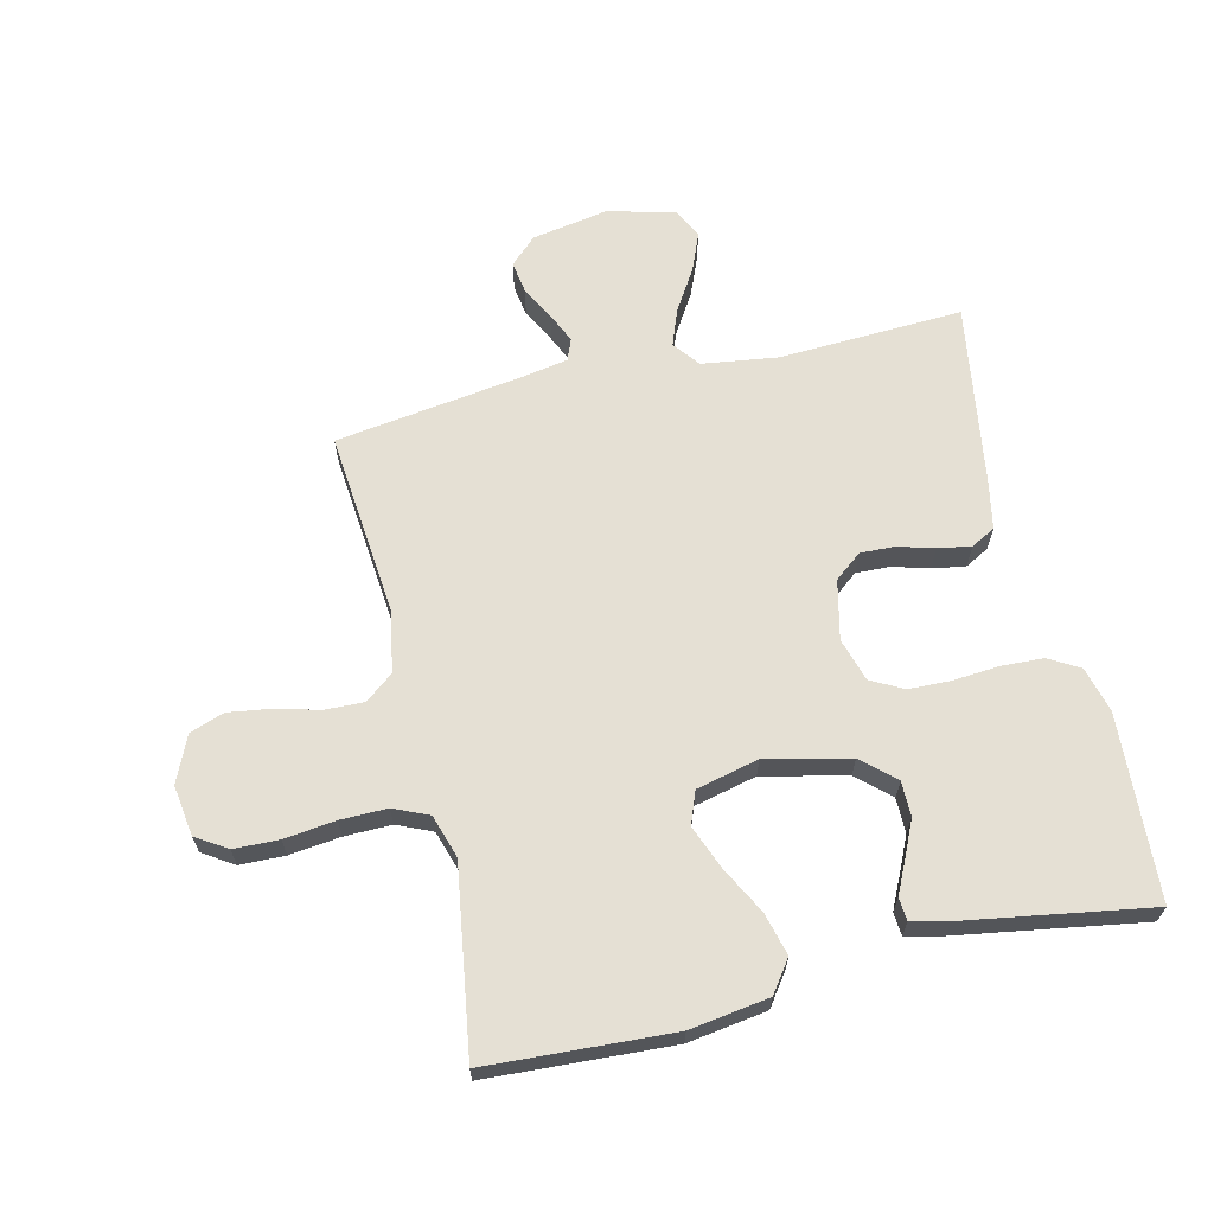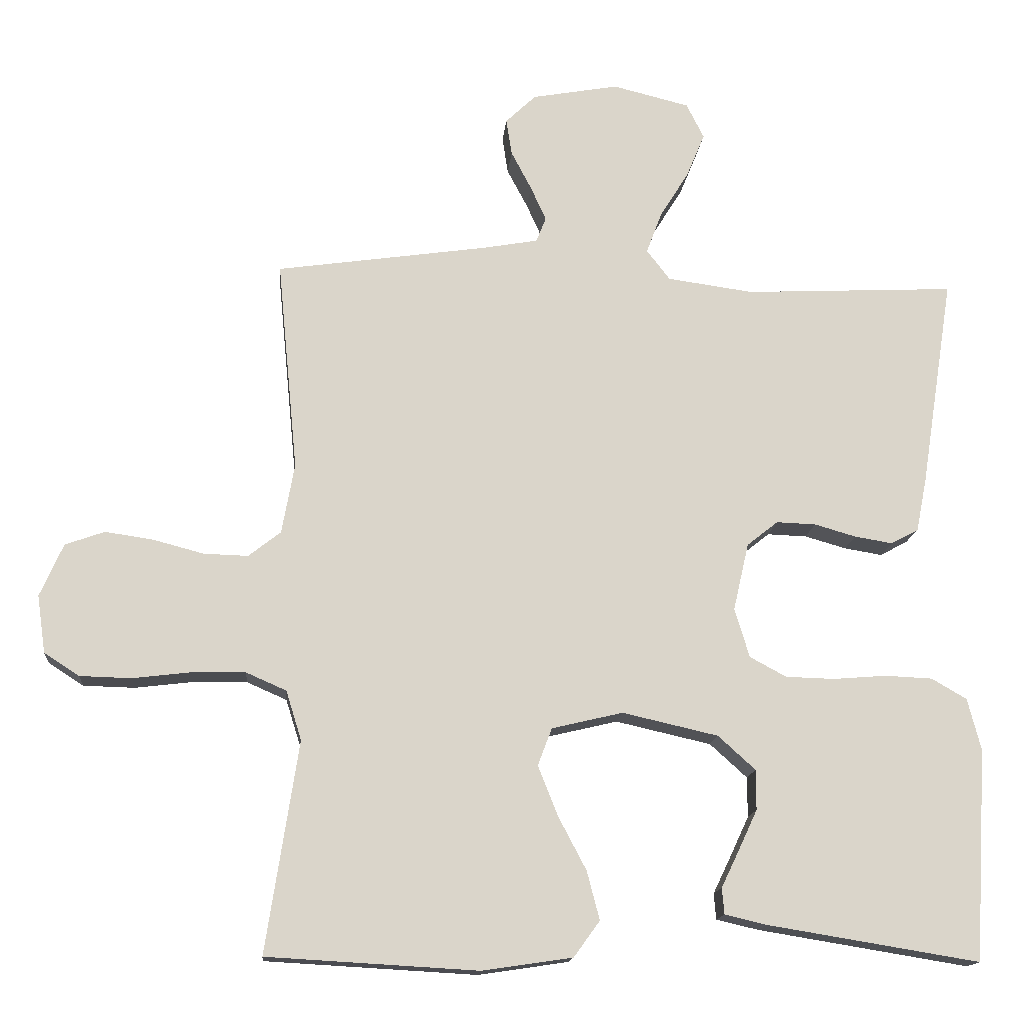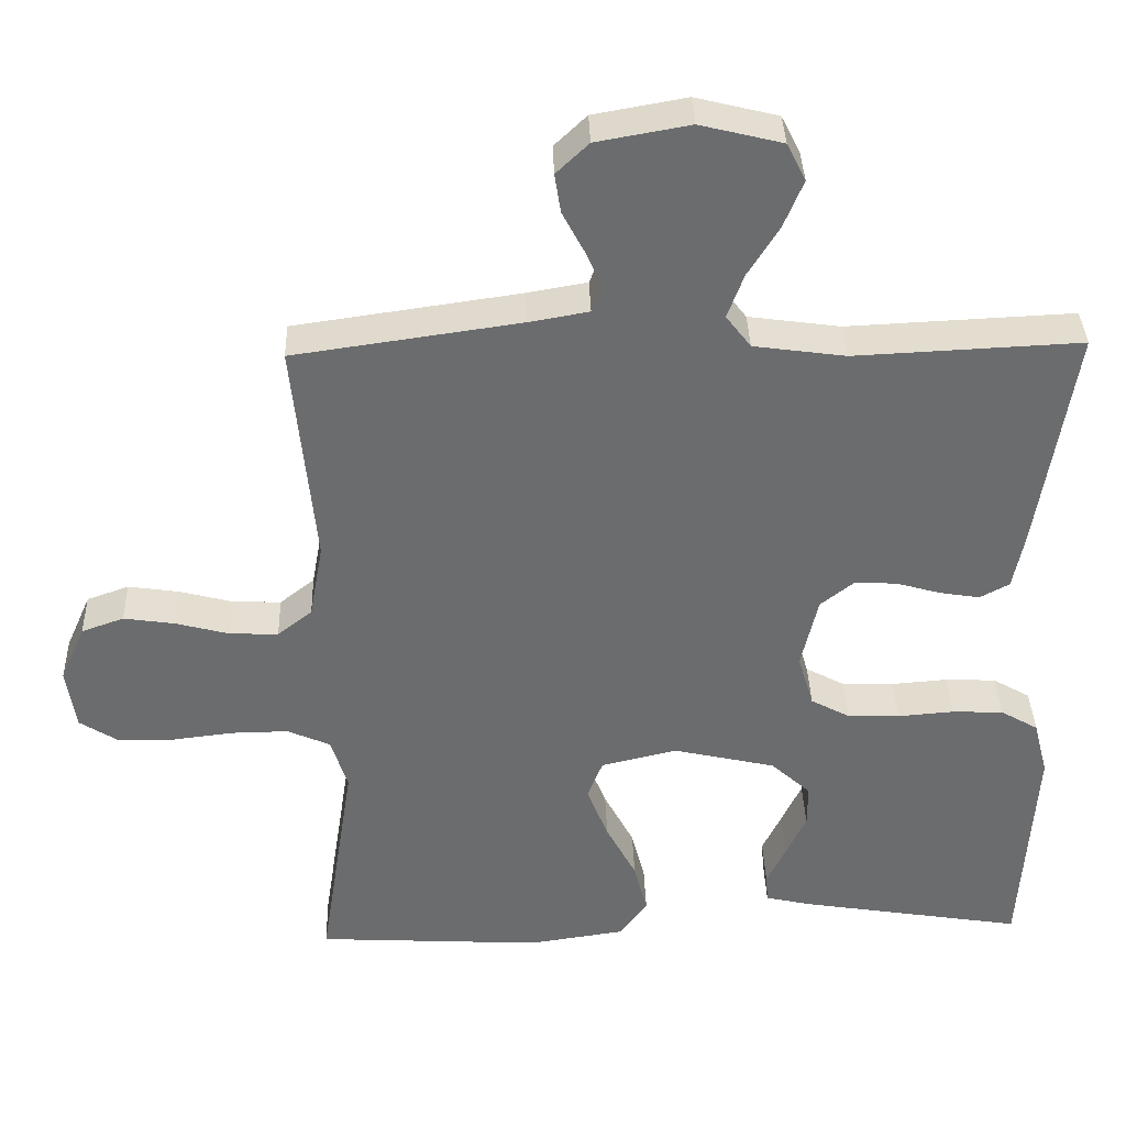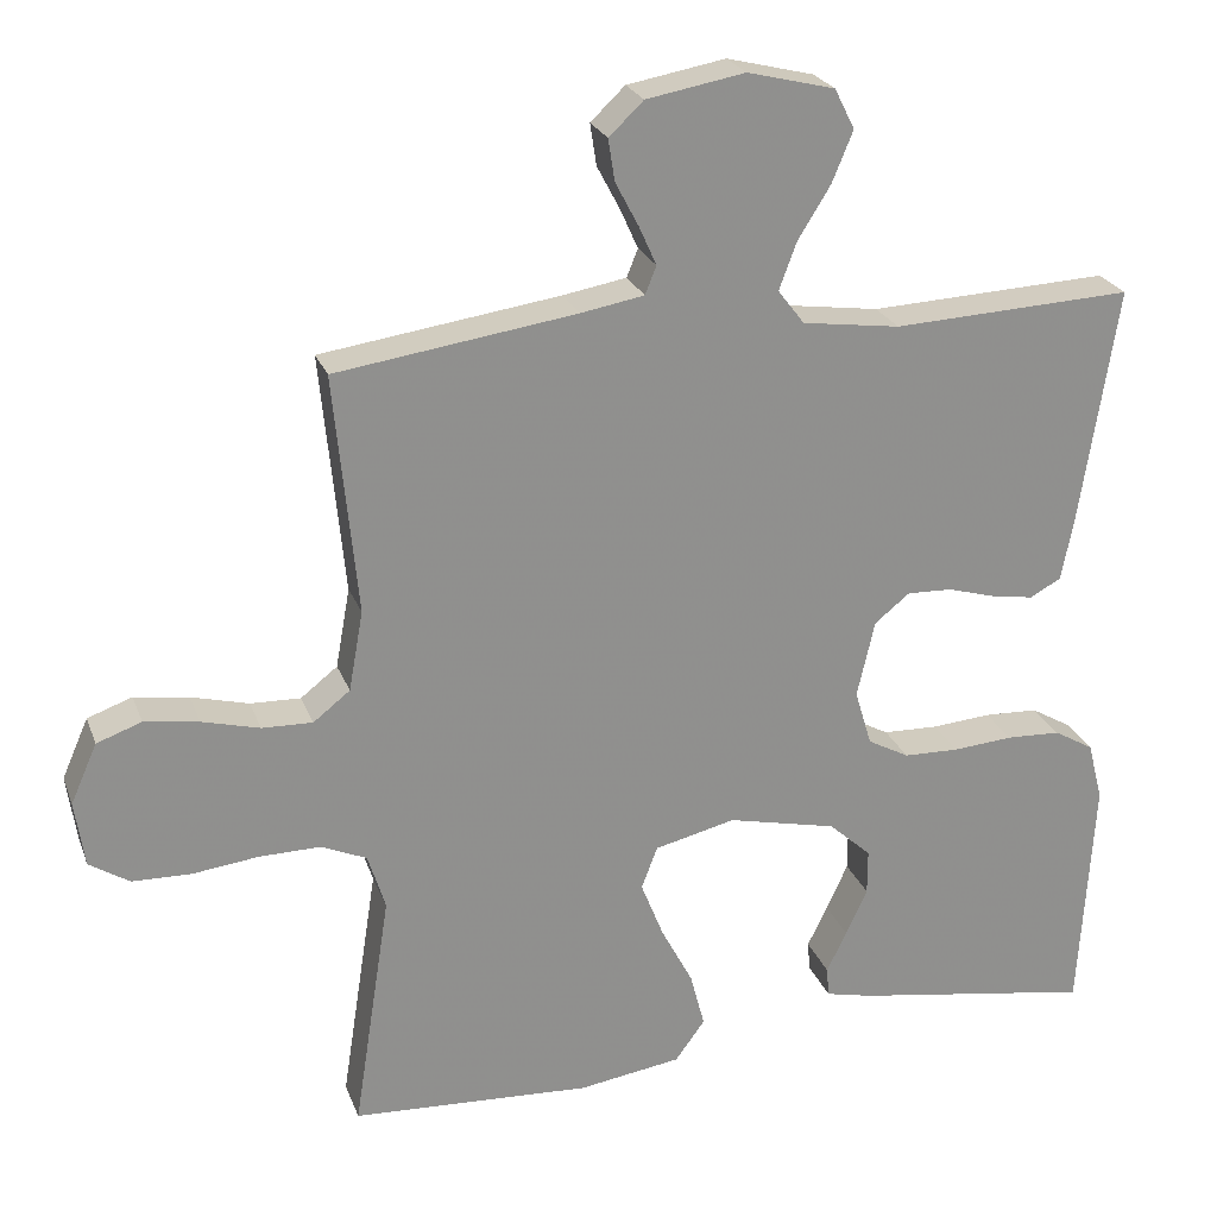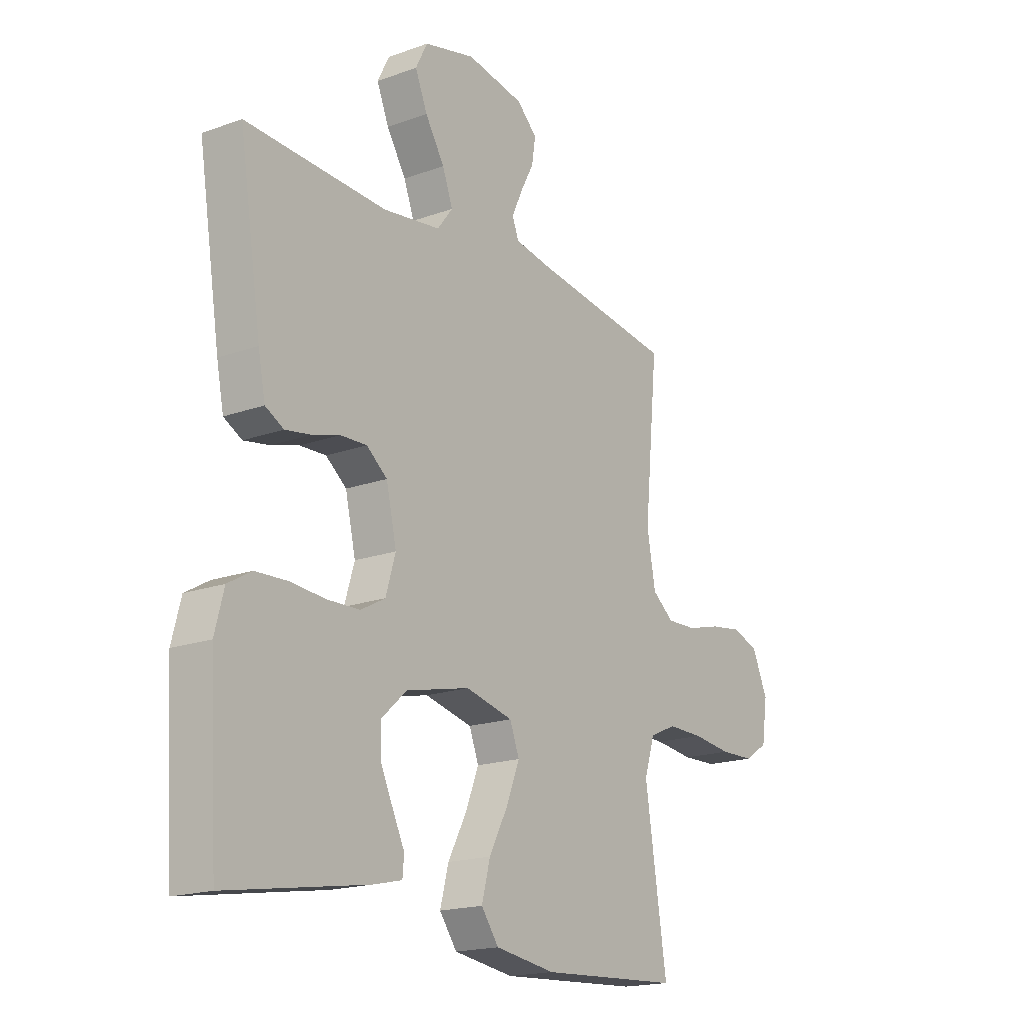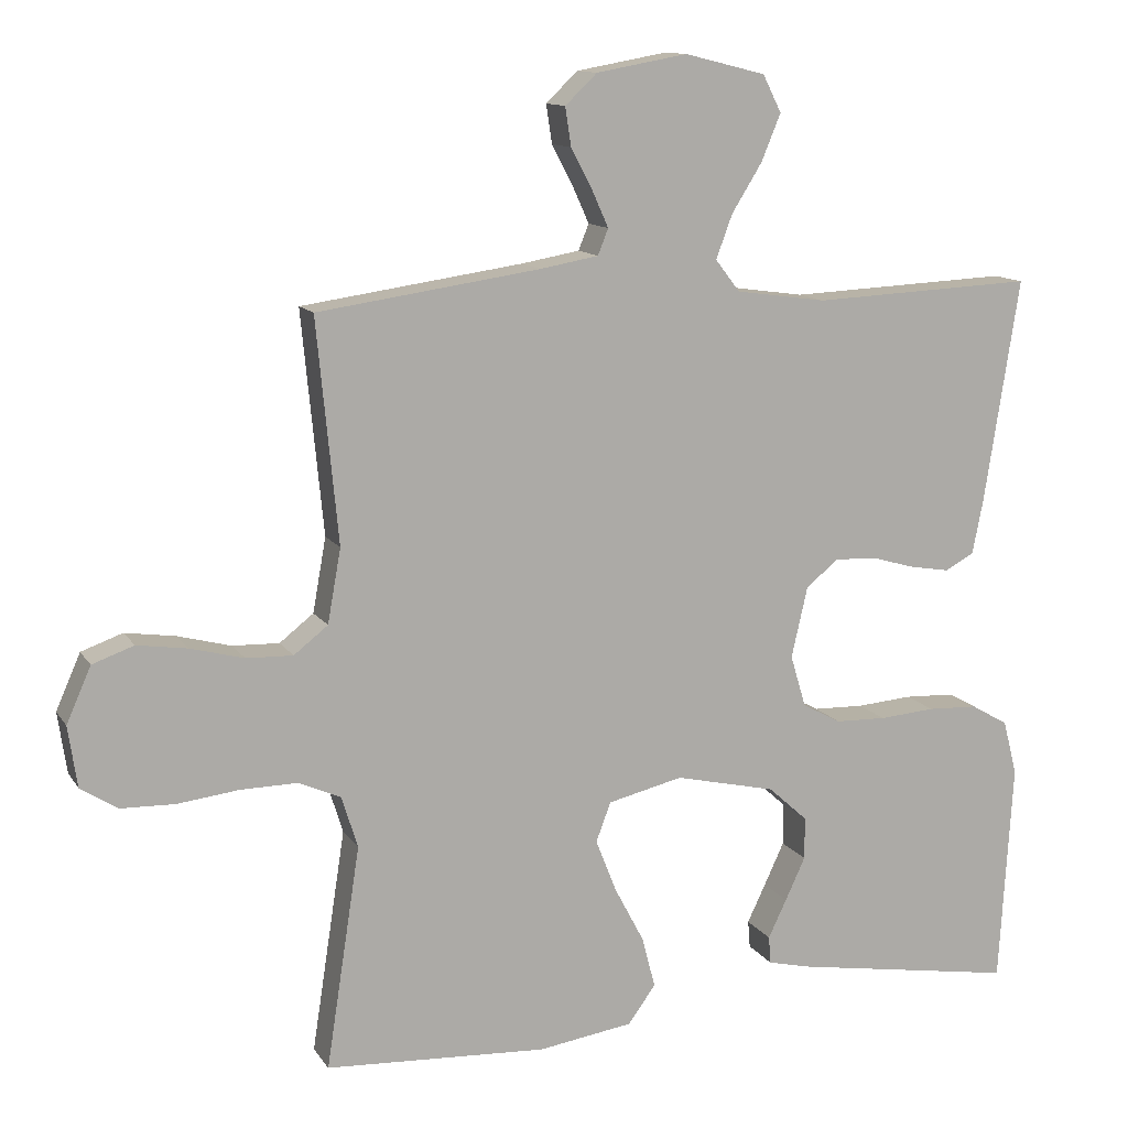
<metadata>
{"format":"obj","ext":"obj","renderer":"f3d","projection":"perspective","resolution":1024,"background":"white","views":[{"elev":65.3,"azim":166.7,"up":"+Y"},{"elev":-15.1,"azim":175.1,"up":"+Z"},{"elev":36.6,"azim":178.2,"up":"+Z"},{"elev":24.1,"azim":162.5,"up":"+Z"},{"elev":-18.1,"azim":-54.8,"up":"+Z"},{"elev":12.2,"azim":159.4,"up":"+Z"}]}
</metadata>
<code>
v -0.5 0.07 -0.5
v -0.518 0.07 -0.2
v -0.499 0.07 -0.126
v -0.449 0.07 -0.097
v -0.381 0.07 -0.094
v -0.306 0.07 -0.1
v -0.237 0.07 -0.098
v -0.185 0.07 -0.07
v -0.164 0.07 0
v -0.186 0.07 0.096
v -0.23 0.07 0.131
v -0.286 0.07 0.129
v -0.345 0.07 0.112
v -0.399 0.07 0.103
v -0.438 0.07 0.124
v -0.453 0.07 0.2
v -0.5 0.07 0.5
v -0.2 0.07 0.486
v -0.078 0.07 0.503
v -0.045 0.07 0.546
v -0.067 0.07 0.605
v -0.108 0.07 0.671
v -0.134 0.07 0.734
v -0.109 0.07 0.784
v 0 0.07 0.811
v 0.123 0.07 0.789
v 0.166 0.07 0.748
v 0.158 0.07 0.696
v 0.129 0.07 0.641
v 0.107 0.07 0.592
v 0.121 0.07 0.557
v 0.2 0.07 0.543
v 0.5 0.07 0.5
v 0.471 0.07 0.2
v 0.489 0.07 0.1
v 0.535 0.07 0.064
v 0.598 0.07 0.066
v 0.67 0.07 0.085
v 0.738 0.07 0.095
v 0.794 0.07 0.075
v 0.827 0.07 0
v 0.815 0.07 -0.082
v 0.765 0.07 -0.114
v 0.692 0.07 -0.116
v 0.609 0.07 -0.106
v 0.533 0.07 -0.105
v 0.476 0.07 -0.13
v 0.454 0.07 -0.2
v 0.5 0.07 -0.5
v 0.2 0.07 -0.517
v 0.072 0.07 -0.498
v 0.035 0.07 -0.447
v 0.053 0.07 -0.378
v 0.093 0.07 -0.302
v 0.121 0.07 -0.231
v 0.101 0.07 -0.178
v 0 0.07 -0.154
v -0.136 0.07 -0.185
v -0.189 0.07 -0.233
v -0.189 0.07 -0.29
v -0.162 0.07 -0.348
v -0.137 0.07 -0.4
v -0.14 0.07 -0.437
v -0.2 0.07 -0.451
v -0.5 0 -0.5
v -0.518 0 -0.2
v -0.499 0 -0.126
v -0.449 0 -0.097
v -0.381 0 -0.094
v -0.306 0 -0.1
v -0.237 0 -0.098
v -0.185 0 -0.07
v -0.164 0 0
v -0.186 0 0.096
v -0.23 0 0.131
v -0.286 0 0.129
v -0.345 0 0.112
v -0.399 0 0.103
v -0.438 0 0.124
v -0.453 0 0.2
v -0.5 0 0.5
v -0.2 0 0.486
v -0.078 0 0.503
v -0.045 0 0.546
v -0.067 0 0.605
v -0.108 0 0.671
v -0.134 0 0.734
v -0.109 0 0.784
v 0 0 0.811
v 0.123 0 0.789
v 0.166 0 0.748
v 0.158 0 0.696
v 0.129 0 0.641
v 0.107 0 0.592
v 0.121 0 0.557
v 0.2 0 0.543
v 0.5 0 0.5
v 0.471 0 0.2
v 0.489 0 0.1
v 0.535 0 0.064
v 0.598 0 0.066
v 0.67 0 0.085
v 0.738 0 0.095
v 0.794 0 0.075
v 0.827 0 0
v 0.815 0 -0.082
v 0.765 0 -0.114
v 0.692 0 -0.116
v 0.609 0 -0.106
v 0.533 0 -0.105
v 0.476 0 -0.13
v 0.454 0 -0.2
v 0.5 0 -0.5
v 0.2 0 -0.517
v 0.072 0 -0.498
v 0.035 0 -0.447
v 0.053 0 -0.378
v 0.093 0 -0.302
v 0.121 0 -0.231
v 0.101 0 -0.178
v 0 0 -0.154
v -0.136 0 -0.185
v -0.189 0 -0.233
v -0.189 0 -0.29
v -0.162 0 -0.348
v -0.137 0 -0.4
v -0.14 0 -0.437
v -0.2 0 -0.451
f 4 5 6
f 3 4 6
f 2 3 6
f 1 2 6
f 64 1 6
f 63 64 6
f 62 63 6
f 61 62 6
f 60 61 6
f 59 60 6 7
f 58 59 7 8
f 57 58 8 9
f 56 57 9 10
f 52 53 54
f 51 52 54
f 50 51 54
f 49 50 54
f 48 49 54
f 47 48 54 55
f 46 47 55 56
f 43 44 45
f 42 43 45
f 41 42 45
f 40 41 45
f 39 40 45
f 38 39 45
f 37 38 45
f 36 37 45 46
f 46 56 10
f 36 46 10
f 35 36 10
f 32 33 34
f 35 10 11
f 34 35 11
f 32 34 11
f 31 32 11
f 27 28 29
f 26 27 29
f 25 26 29
f 24 25 29
f 23 24 29
f 22 23 29
f 21 22 29
f 20 21 29 30
f 31 11 12
f 30 31 12
f 20 30 12
f 19 20 12
f 16 17 18
f 16 18 19
f 15 16 19
f 14 15 19
f 13 14 19
f 12 13 19
f 70 69 68
f 70 68 67
f 70 67 66
f 70 66 65
f 70 65 128
f 70 128 127
f 70 127 126
f 70 126 125
f 70 125 124
f 71 70 124 123
f 72 71 123 122
f 73 72 122 121
f 74 73 121 120
f 118 117 116
f 118 116 115
f 118 115 114
f 118 114 113
f 118 113 112
f 119 118 112 111
f 120 119 111 110
f 109 108 107
f 109 107 106
f 109 106 105
f 109 105 104
f 109 104 103
f 109 103 102
f 109 102 101
f 110 109 101 100
f 74 120 110
f 74 110 100
f 74 100 99
f 98 97 96
f 75 74 99
f 75 99 98
f 75 98 96
f 75 96 95
f 93 92 91
f 93 91 90
f 93 90 89
f 93 89 88
f 93 88 87
f 93 87 86
f 93 86 85
f 94 93 85 84
f 76 75 95
f 76 95 94
f 76 94 84
f 76 84 83
f 82 81 80
f 83 82 80
f 83 80 79
f 83 79 78
f 83 78 77
f 83 77 76
f 1 65 66 2
f 2 66 67 3
f 3 67 68 4
f 4 68 69 5
f 5 69 70 6
f 6 70 71 7
f 7 71 72 8
f 8 72 73 9
f 9 73 74 10
f 10 74 75 11
f 11 75 76 12
f 12 76 77 13
f 13 77 78 14
f 14 78 79 15
f 15 79 80 16
f 16 80 81 17
f 17 81 82 18
f 18 82 83 19
f 19 83 84 20
f 20 84 85 21
f 21 85 86 22
f 22 86 87 23
f 23 87 88 24
f 24 88 89 25
f 25 89 90 26
f 26 90 91 27
f 27 91 92 28
f 28 92 93 29
f 29 93 94 30
f 30 94 95 31
f 31 95 96 32
f 32 96 97 33
f 33 97 98 34
f 34 98 99 35
f 35 99 100 36
f 36 100 101 37
f 37 101 102 38
f 38 102 103 39
f 39 103 104 40
f 40 104 105 41
f 41 105 106 42
f 42 106 107 43
f 43 107 108 44
f 44 108 109 45
f 45 109 110 46
f 46 110 111 47
f 47 111 112 48
f 48 112 113 49
f 49 113 114 50
f 50 114 115 51
f 51 115 116 52
f 52 116 117 53
f 53 117 118 54
f 54 118 119 55
f 55 119 120 56
f 56 120 121 57
f 57 121 122 58
f 58 122 123 59
f 59 123 124 60
f 60 124 125 61
f 61 125 126 62
f 62 126 127 63
f 63 127 128 64
f 64 128 65 1

</code>
